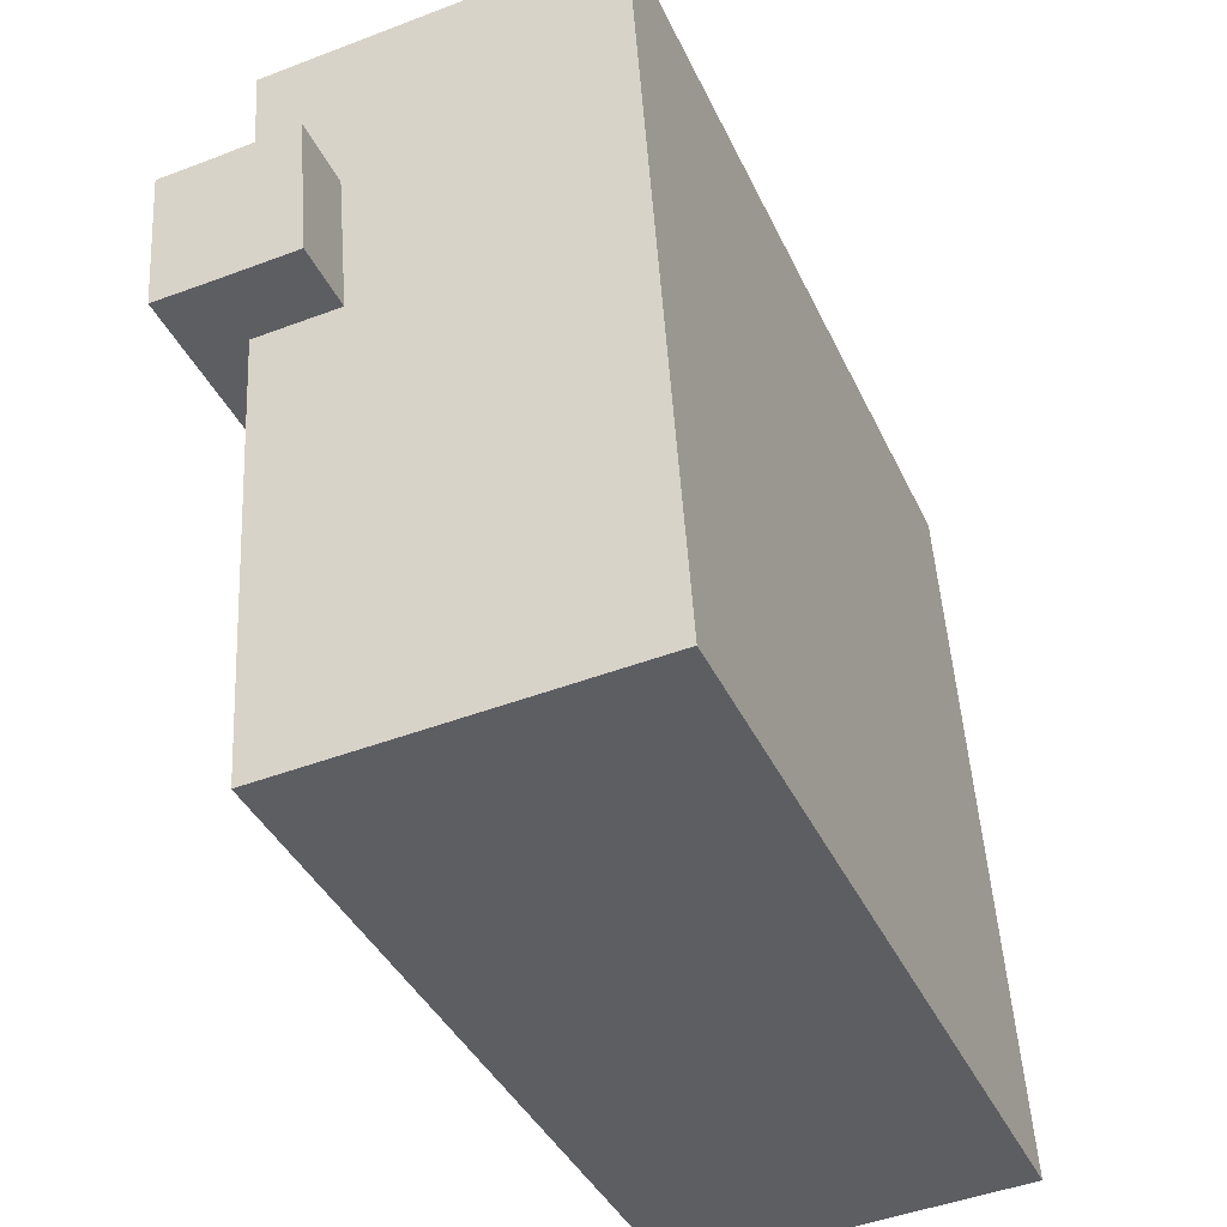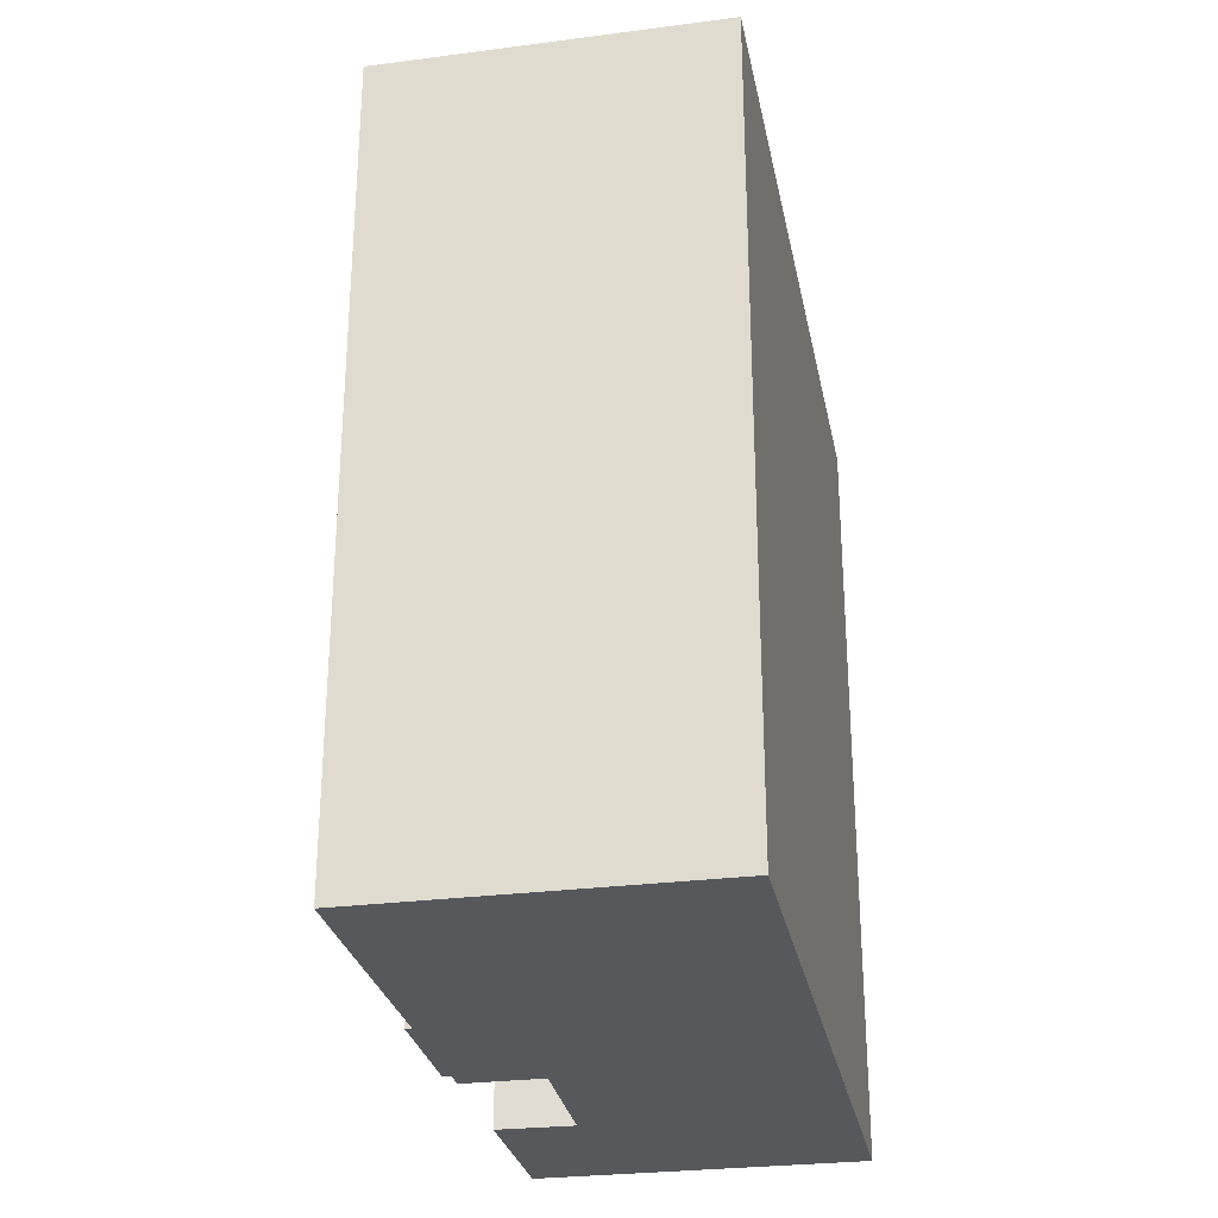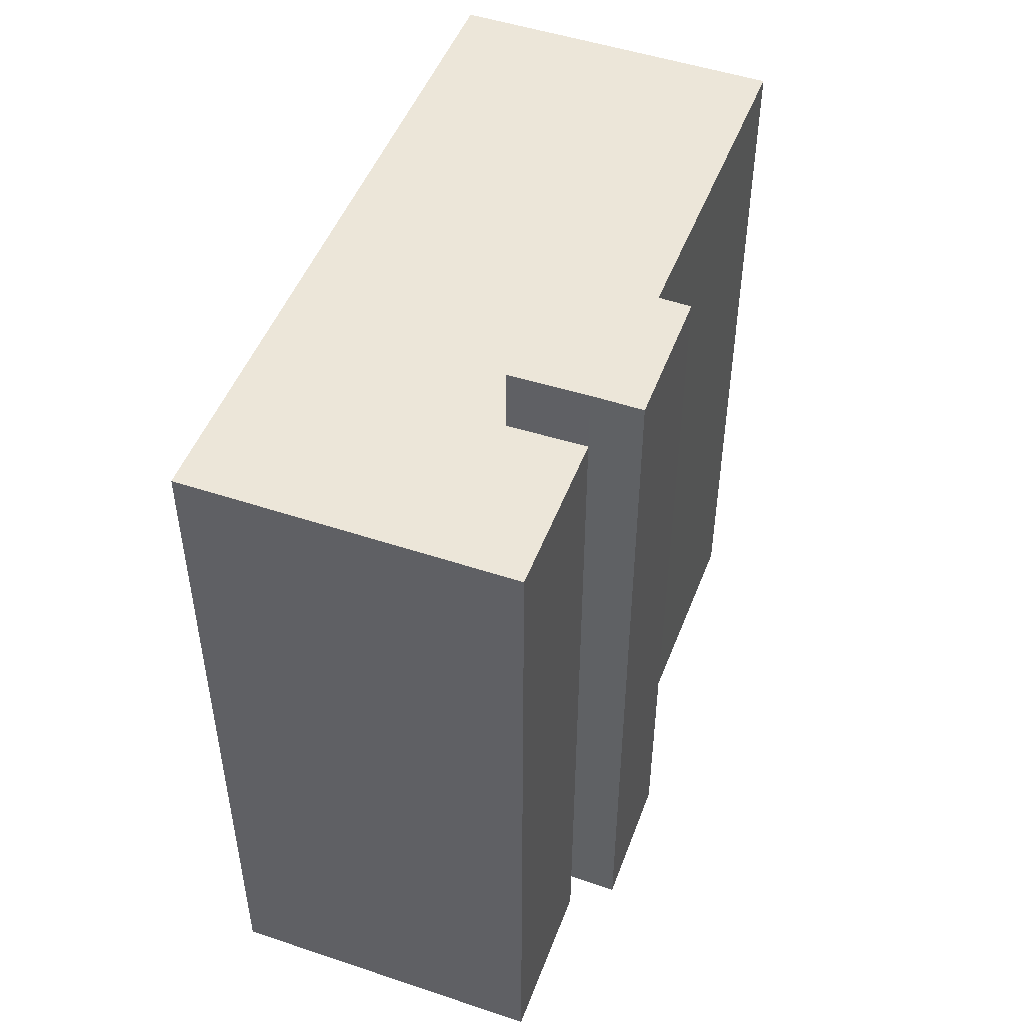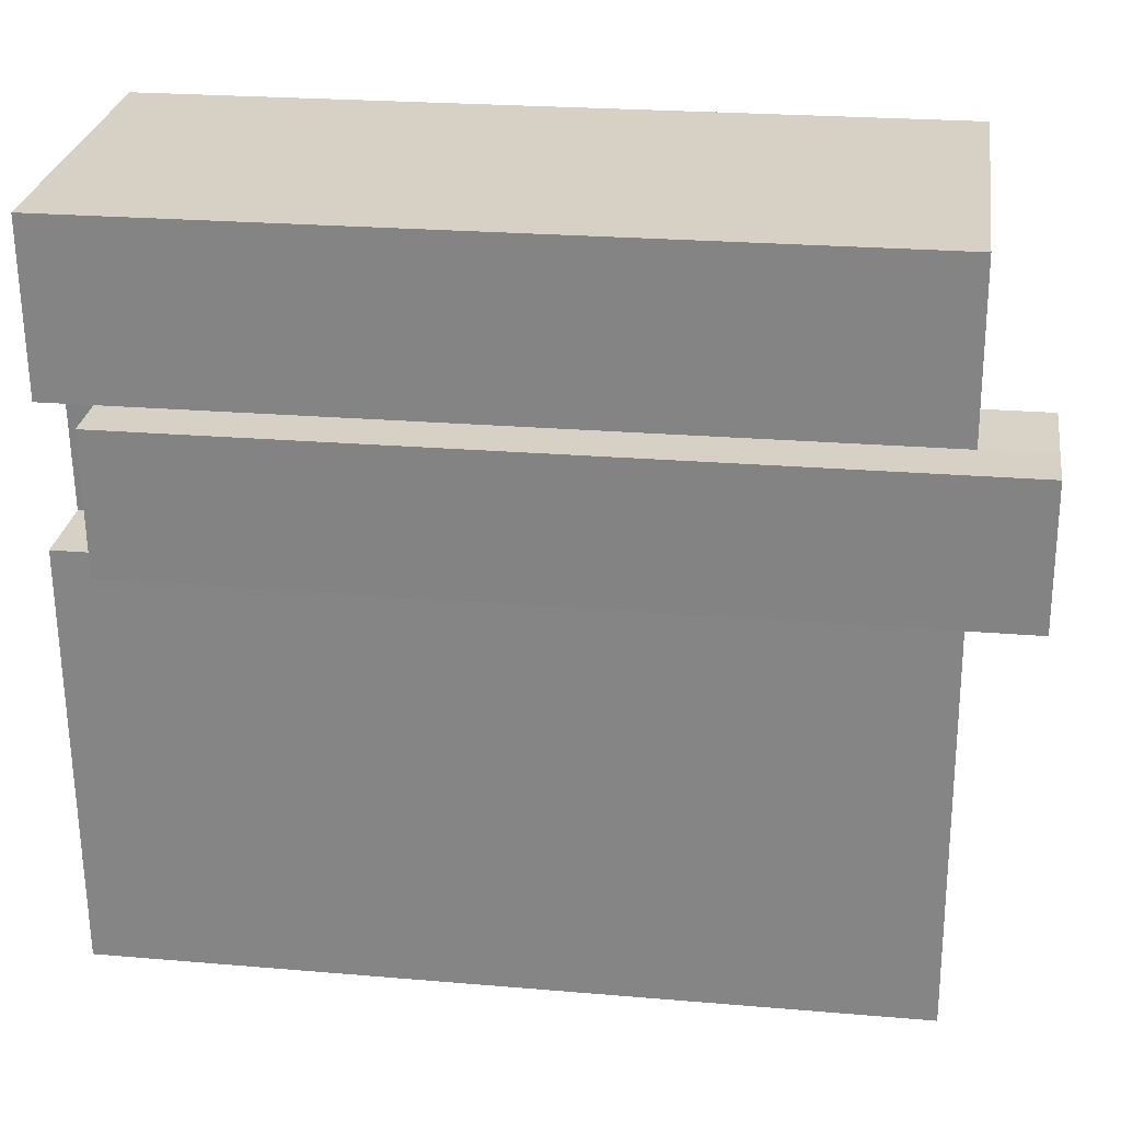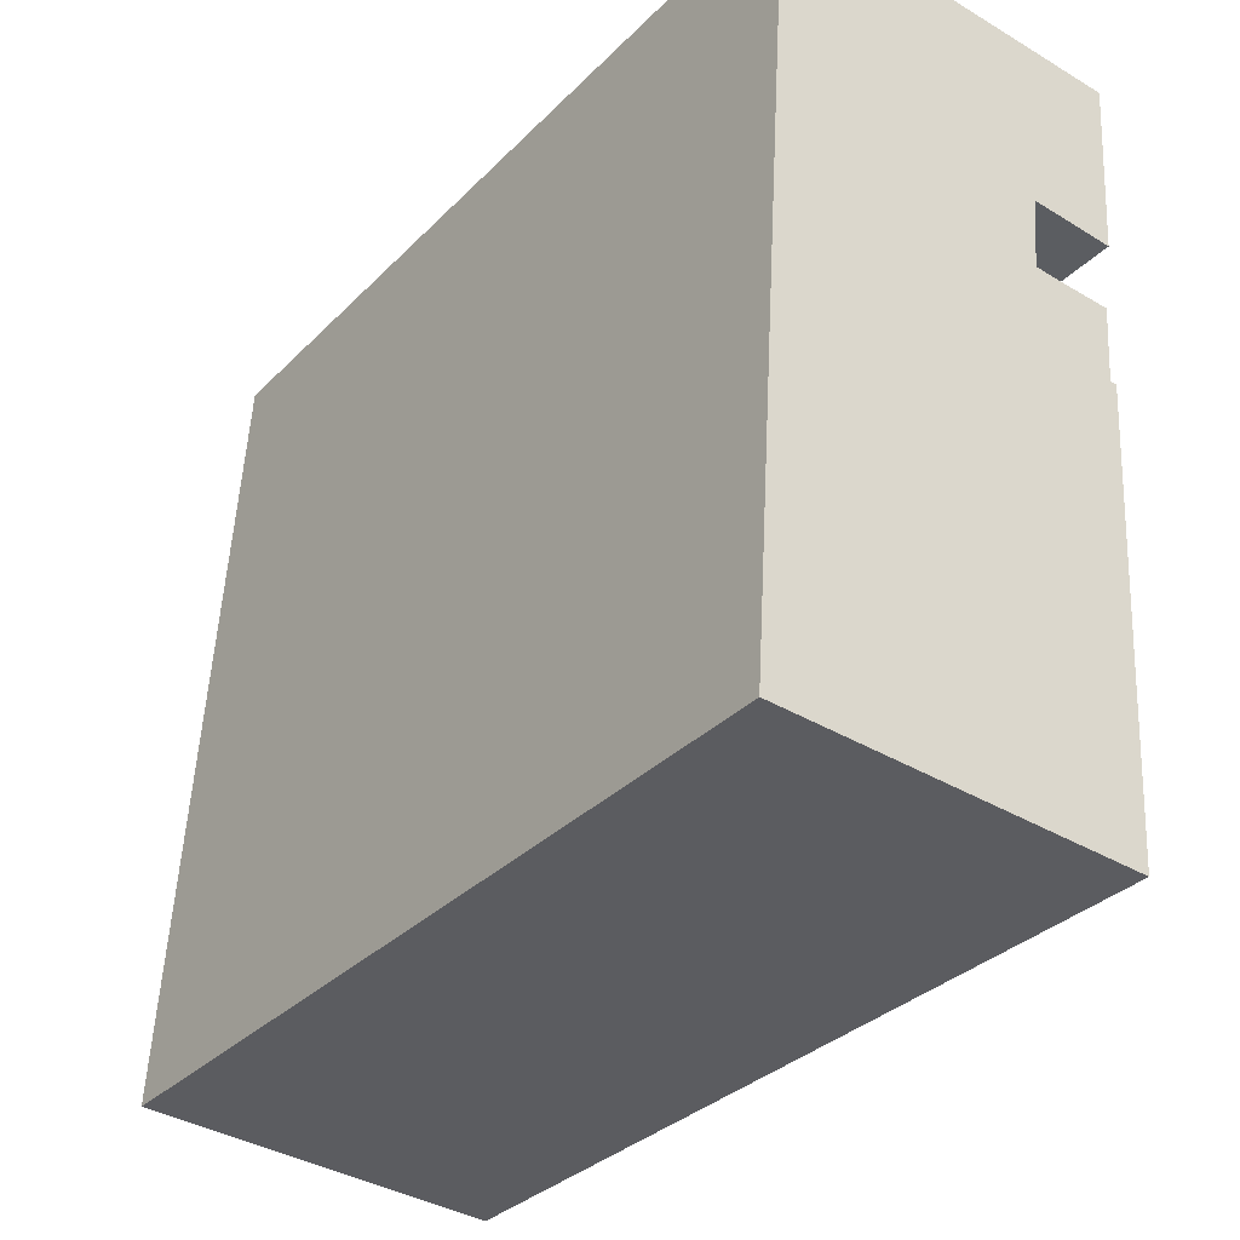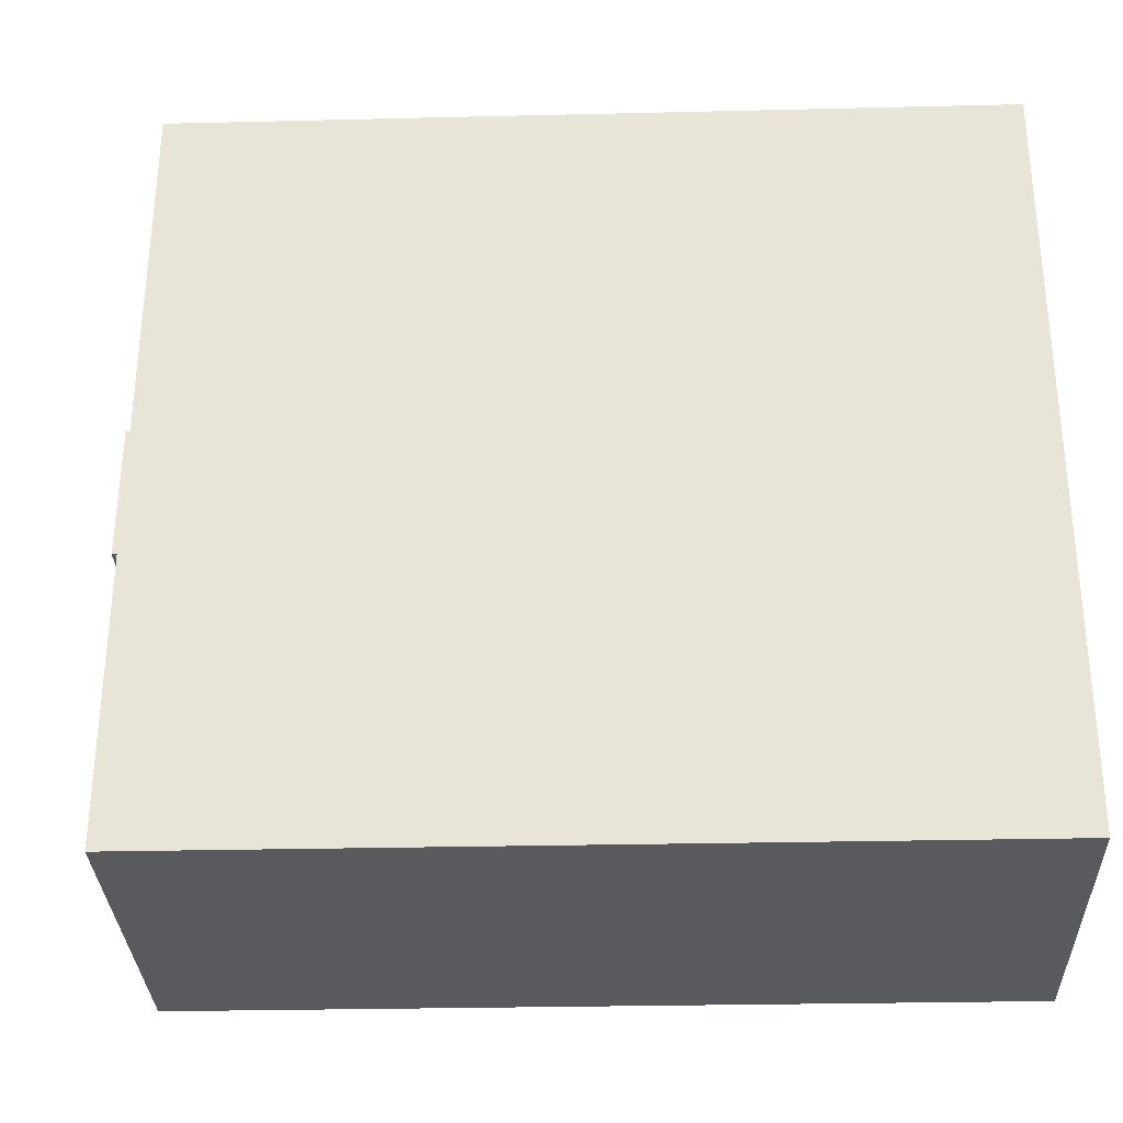
<metadata>
{"format":"obj","ext":"obj","renderer":"f3d","projection":"perspective","resolution":1024,"background":"white","views":[{"elev":-38.6,"azim":-157.2,"up":"+Z"},{"elev":-28.2,"azim":-165.4,"up":"+Y"},{"elev":49.0,"azim":24.1,"up":"+Y"},{"elev":23.4,"azim":98.2,"up":"+Z"},{"elev":-32.7,"azim":-36.5,"up":"+Z"},{"elev":-27.7,"azim":-87.9,"up":"+Z"}]}
</metadata>
<code>
v  14.23 -1.126e-15 18.39
v  12.53 27.21 18.49
v  12.53 -1.132e-15 18.49
v  14.23 27.21 18.38
v  13.97 -8.973e-16 14.65
v  13.97 27.21 14.65
v  13.9 -8.36e-16 13.65
v  13.9 27.21 13.65
v  12.19 27.21 13.73
v  12.19 -8.407e-16 13.73
v  9.449 27.21 13.89
v  9.449 -8.504e-16 13.89
v  9.87 27.21 18.71
v  9.87 -1.146e-15 18.72
v  12.12 -1.82 12.55
v  12.19 24.97 13.73
v  12.19 -1.82 13.73
v  12.12 24.97 12.55
v  11.51 -1.82 2.085
v  11.51 24.97 2.084
v  11.4 -1.82 0.2536
v  11.4 24.97 0.2527
v  11.34 -1.82 -0.6941
v  11.34 24.97 -0.6949
v  5.503 24.97 -0.3386
v  5.503 -1.82 -0.3378
v  0.0005715 24.97 -0.0008485
v  0 -1.82 -1.114e-16
v  1.581 24.97 24.93
v  1.58 -1.82 24.93
v  12.9 -1.82 24.18
v  12.9 24.97 24.18
v  12.53 -1.82 18.49
v  12.53 24.97 18.49
v  9.87 24.97 18.71
v  9.869 -1.82 18.72
v  9.449 -1.82 13.89
v  9.449 24.97 13.89
g defaultobject
f 1 2 3
f 2 1 4
f 5 4 1
f 4 5 6
f 7 6 5
f 6 7 8
f 9 7 10
f 7 9 8
f 11 10 12
f 10 11 9
f 13 12 14
f 12 13 11
f 3 13 14
f 13 3 2
f 15 16 17
f 16 15 18
f 19 18 15
f 18 19 20
f 21 20 19
f 20 21 22
f 23 22 21
f 22 23 24
f 25 23 26
f 23 25 24
f 27 26 28
f 26 27 25
f 29 28 30
f 28 29 27
f 31 29 30
f 29 31 32
f 33 32 31
f 32 33 34
f 35 33 36
f 33 35 34
f 37 35 36
f 35 37 38
f 17 38 37
f 38 17 16
f 2 11 13
f 11 2 4
f 11 4 6
f 11 6 9
f 9 6 8
f 35 32 34
f 32 35 29
f 27 29 35
f 38 27 35
f 18 27 38
f 20 27 18
f 22 27 20
f 24 27 22
f 25 27 24
f 38 16 18
f 5 10 7
f 10 5 1
f 10 1 3
f 10 3 12
f 12 3 14
f 17 37 15
f 31 36 33
f 36 31 30
f 26 30 28
f 30 26 23
f 30 23 21
f 30 21 19
f 30 19 37
f 37 19 15
f 30 37 36

</code>
